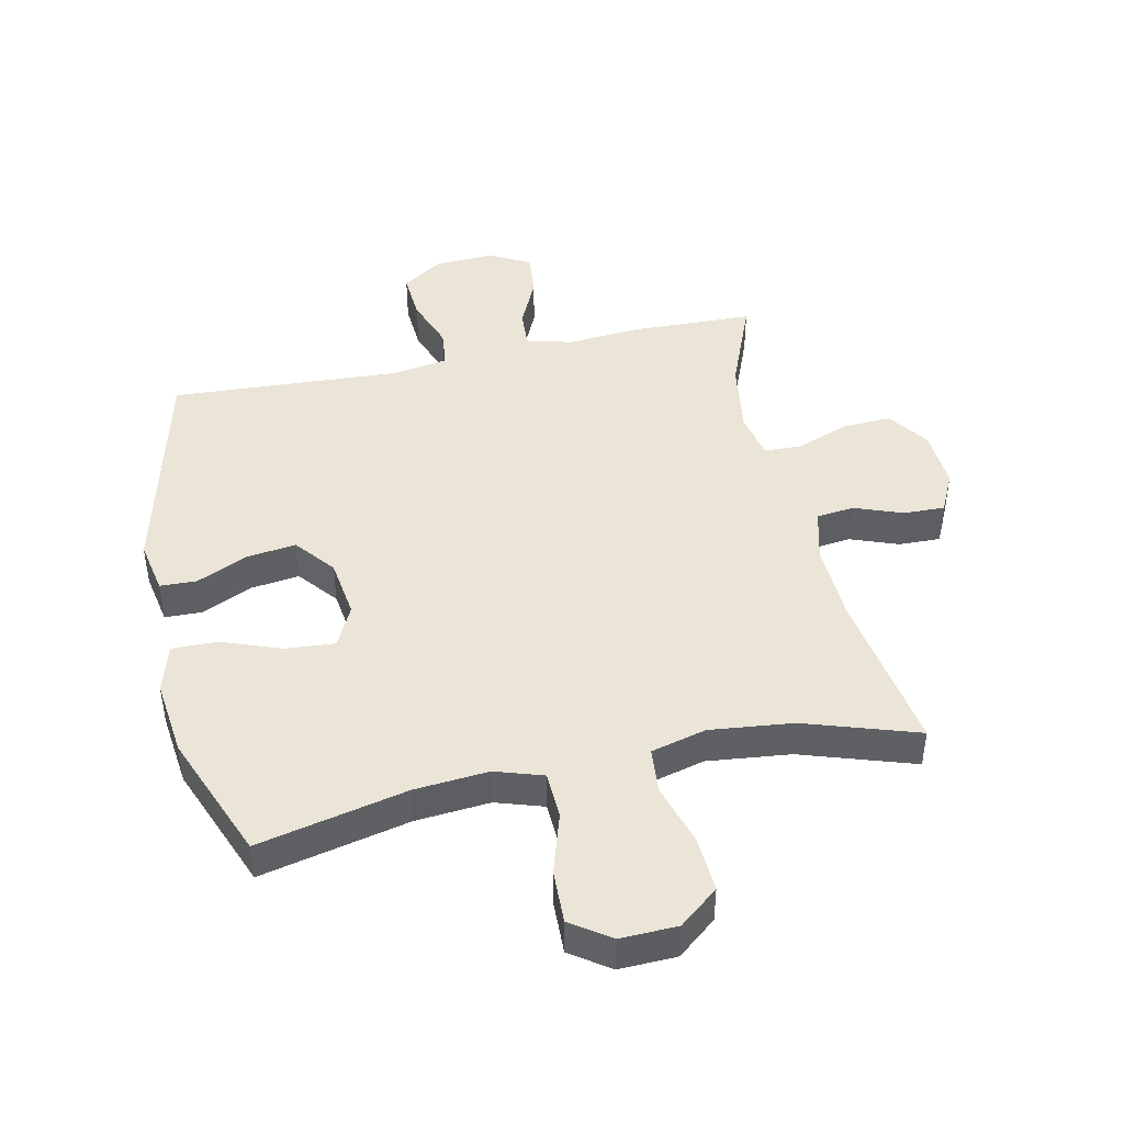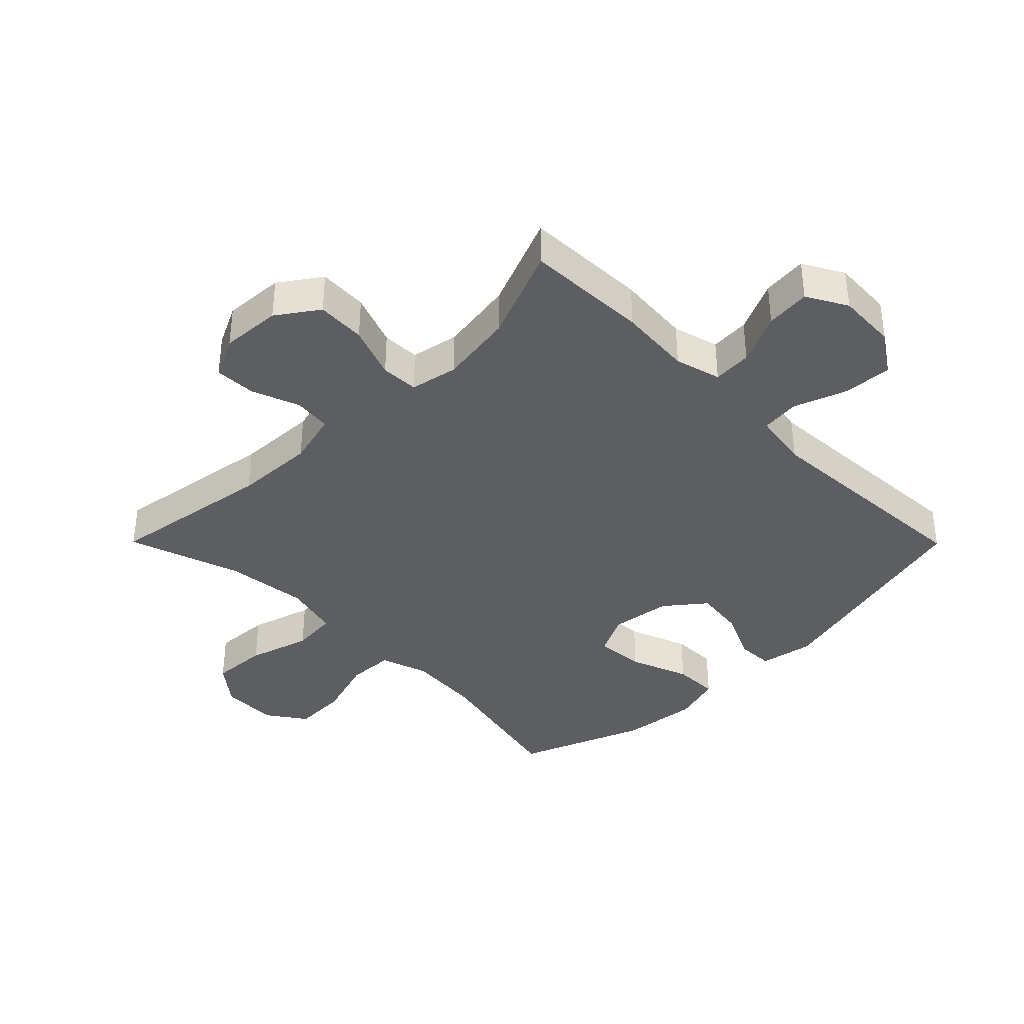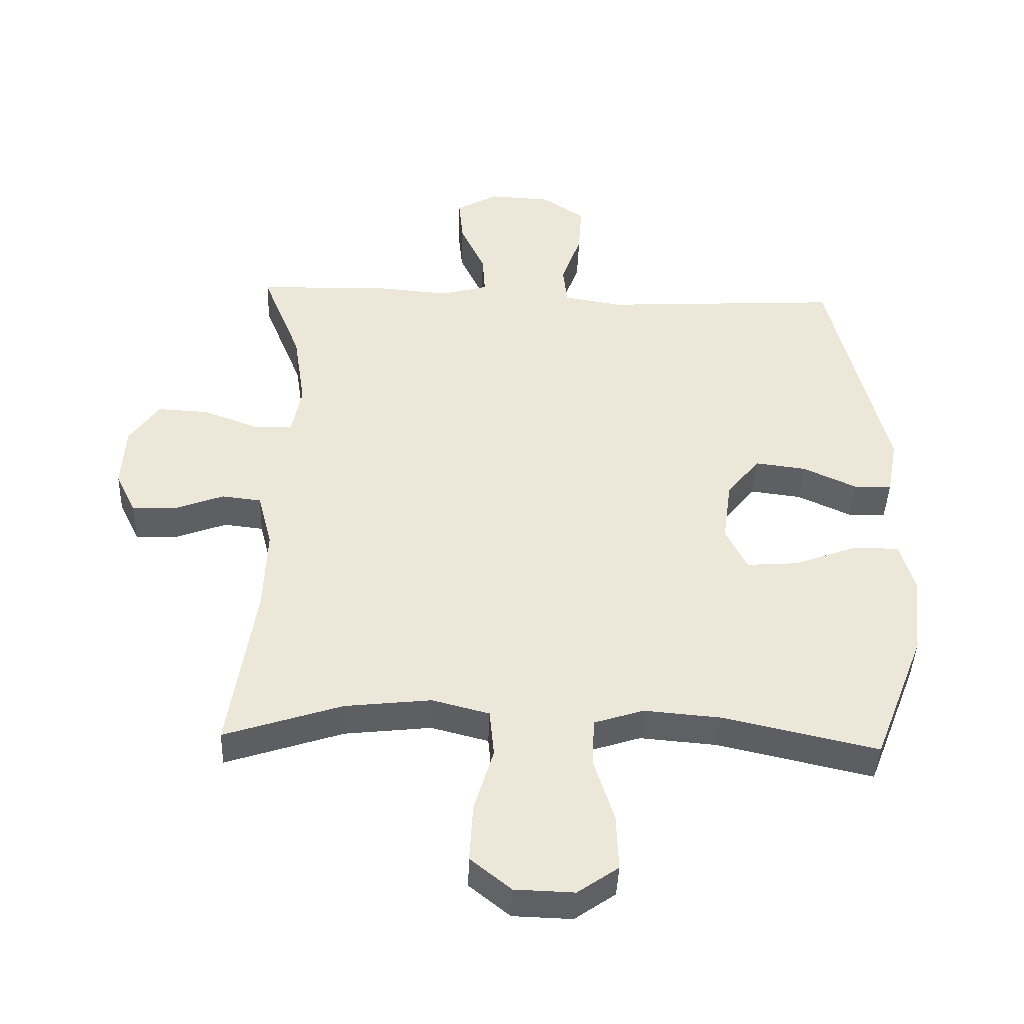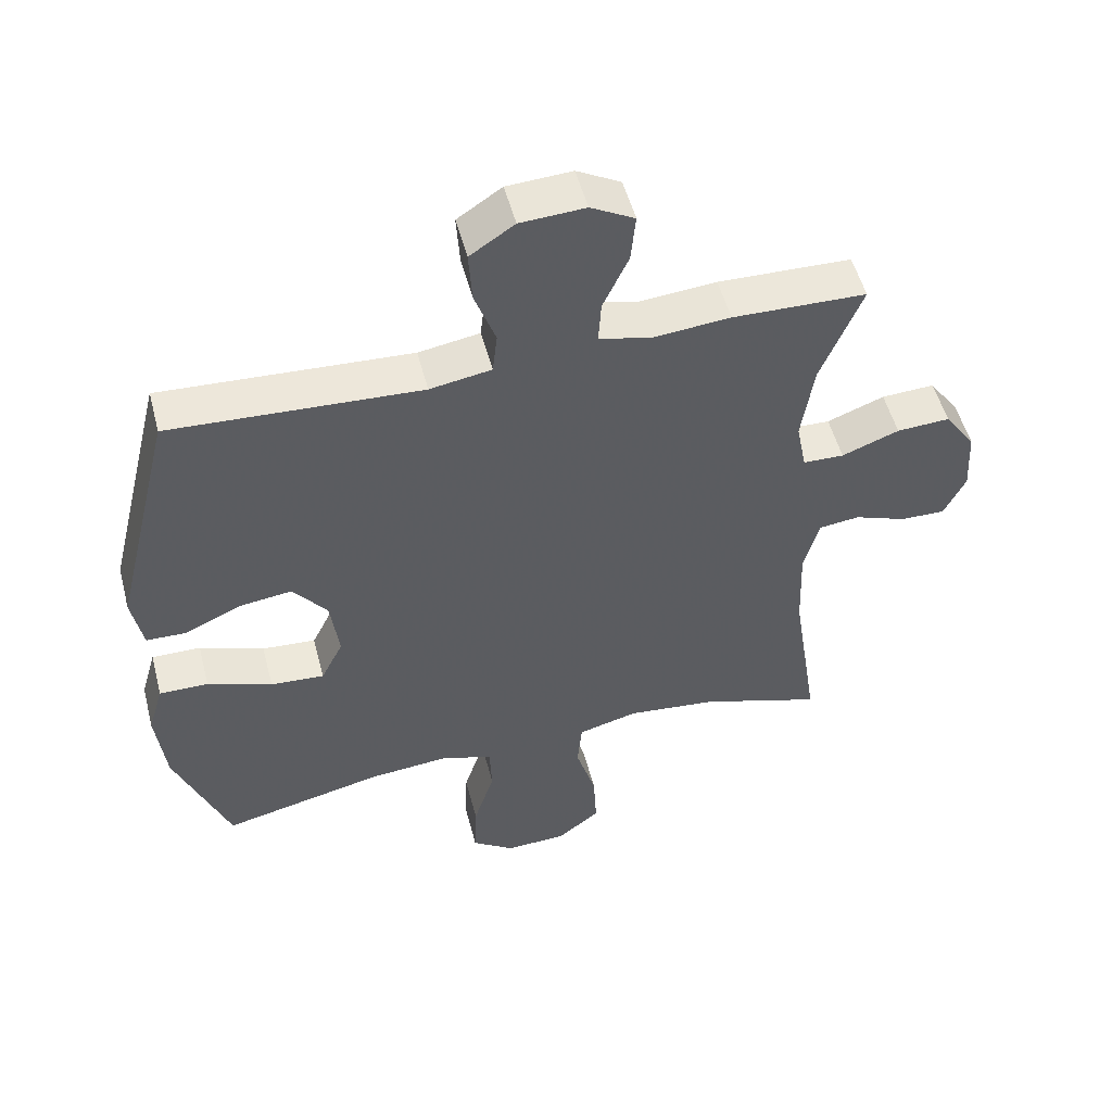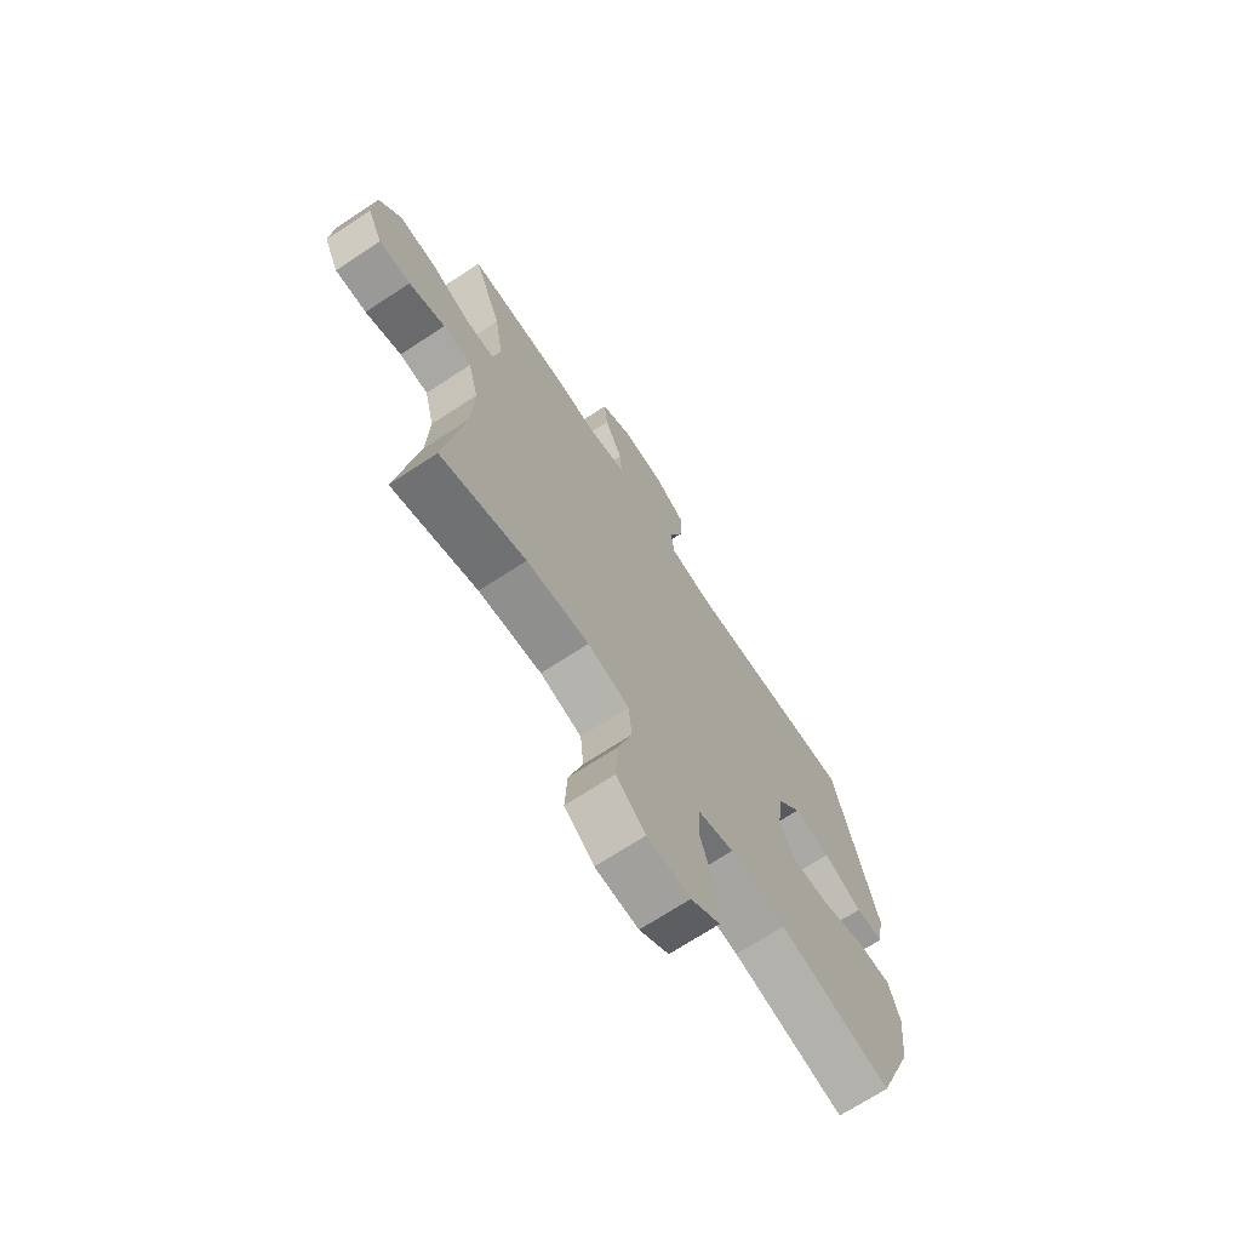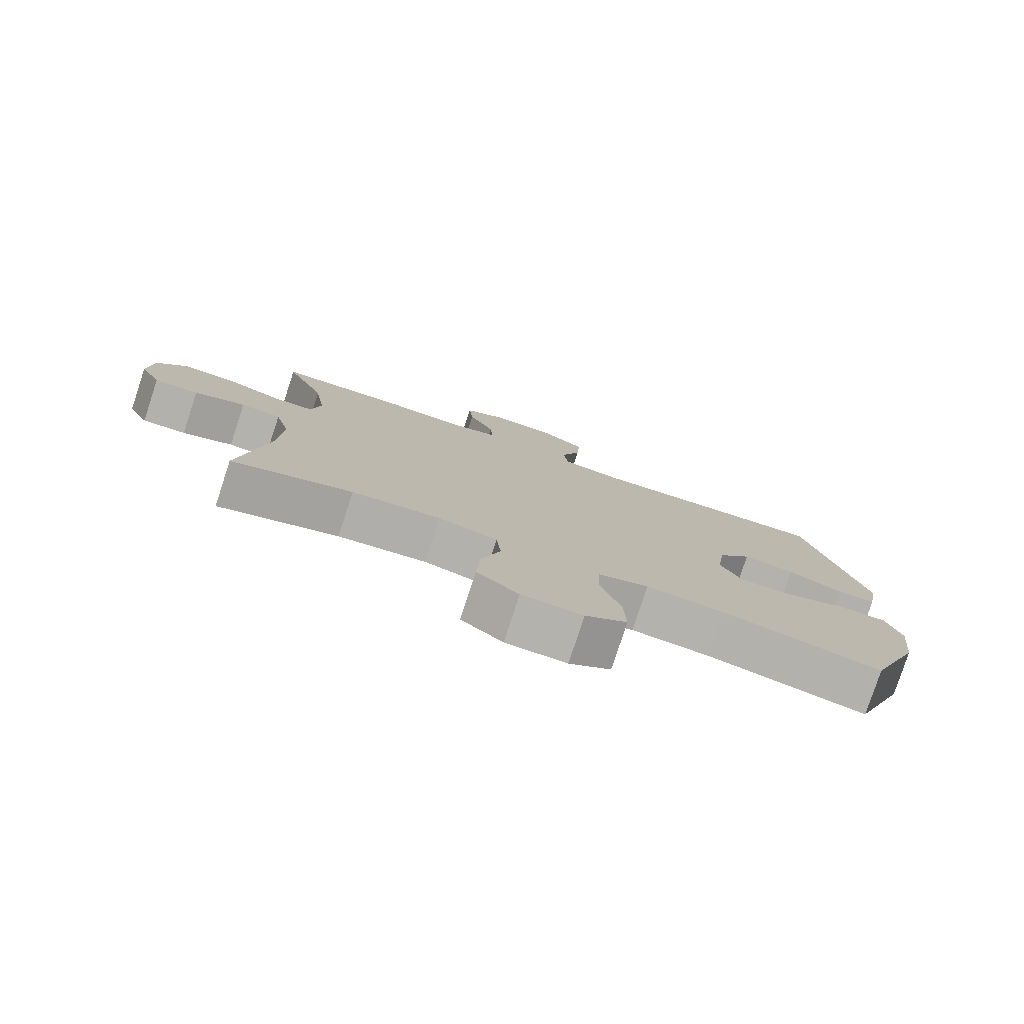
<metadata>
{"format":"obj","ext":"obj","renderer":"f3d","projection":"perspective","resolution":1024,"background":"white","views":[{"elev":44.4,"azim":167.7,"up":"+Y"},{"elev":-37.7,"azim":-45.2,"up":"+Y"},{"elev":-42.3,"azim":-2.1,"up":"+Z"},{"elev":52.3,"azim":165.4,"up":"+Z"},{"elev":-70.2,"azim":-56.7,"up":"+Z"},{"elev":-79.2,"azim":-18.2,"up":"+Z"}]}
</metadata>
<code>
v -0.5 0.07 -0.5
v -0.459 0.07 -0.234
v -0.454 0.07 -0.105
v -0.476 0.07 -0.019
v -0.537 0.07 -0.012
v -0.614 0.07 -0.041
v -0.681 0.07 -0.043
v -0.713 0.07 0.023
v -0.707 0.07 0.12
v -0.661 0.07 0.186
v -0.582 0.07 0.182
v -0.497 0.07 0.15
v -0.436 0.07 0.152
v -0.421 0.07 0.229
v -0.439 0.07 0.349
v -0.5 0.07 0.5
v -0.302 0.07 0.506
v -0.184 0.07 0.496
v -0.11 0.07 0.516
v -0.114 0.07 0.579
v -0.152 0.07 0.661
v -0.159 0.07 0.733
v -0.094 0.07 0.769
v 0.002 0.07 0.764
v 0.068 0.07 0.72
v 0.063 0.07 0.642
v 0.032 0.07 0.556
v 0.039 0.07 0.494
v 0.13 0.07 0.479
v 0.5 0.07 0.5
v 0.59 0.07 0.135
v 0.574 0.07 0.048
v 0.515 0.07 0.046
v 0.432 0.07 0.084
v 0.353 0.07 0.094
v 0.302 0.07 0.03
v 0.289 0.07 -0.067
v 0.322 0.07 -0.134
v 0.402 0.07 -0.128
v 0.498 0.07 -0.092
v 0.571 0.07 -0.091
v 0.594 0.07 -0.17
v 0.58 0.07 -0.294
v 0.5 0.07 -0.5
v 0.26 0.07 -0.446
v 0.141 0.07 -0.436
v 0.064 0.07 -0.461
v 0.061 0.07 -0.537
v 0.092 0.07 -0.636
v 0.095 0.07 -0.723
v 0.032 0.07 -0.767
v -0.06 0.07 -0.764
v -0.123 0.07 -0.713
v -0.118 0.07 -0.622
v -0.088 0.07 -0.522
v -0.095 0.07 -0.448
v -0.184 0.07 -0.425
v -0.318 0.07 -0.44
v -0.5 0 -0.5
v -0.459 0 -0.234
v -0.454 0 -0.105
v -0.476 0 -0.019
v -0.537 0 -0.012
v -0.614 0 -0.041
v -0.681 0 -0.043
v -0.713 0 0.023
v -0.707 0 0.12
v -0.661 0 0.186
v -0.582 0 0.182
v -0.497 0 0.15
v -0.436 0 0.152
v -0.421 0 0.229
v -0.439 0 0.349
v -0.5 0 0.5
v -0.302 0 0.506
v -0.184 0 0.496
v -0.11 0 0.516
v -0.114 0 0.579
v -0.152 0 0.661
v -0.159 0 0.733
v -0.094 0 0.769
v 0.002 0 0.764
v 0.068 0 0.72
v 0.063 0 0.642
v 0.032 0 0.556
v 0.039 0 0.494
v 0.13 0 0.479
v 0.5 0 0.5
v 0.59 0 0.135
v 0.574 0 0.048
v 0.515 0 0.046
v 0.432 0 0.084
v 0.353 0 0.094
v 0.302 0 0.03
v 0.289 0 -0.067
v 0.322 0 -0.134
v 0.402 0 -0.128
v 0.498 0 -0.092
v 0.571 0 -0.091
v 0.594 0 -0.17
v 0.58 0 -0.294
v 0.5 0 -0.5
v 0.26 0 -0.446
v 0.141 0 -0.436
v 0.064 0 -0.461
v 0.061 0 -0.537
v 0.092 0 -0.636
v 0.095 0 -0.723
v 0.032 0 -0.767
v -0.06 0 -0.764
v -0.123 0 -0.713
v -0.118 0 -0.622
v -0.088 0 -0.522
v -0.095 0 -0.448
v -0.184 0 -0.425
v -0.318 0 -0.44
f 52 53 54 55
f 52 55 56
f 51 52 56
f 48 49 50 51
f 47 48 51 56
f 46 47 56 57
f 42 43 44 45
f 42 45 46
f 39 40 41 42
f 38 39 42 46
f 37 38 46 57
f 31 32 33 34
f 29 30 31 34
f 28 29 34 35
f 24 25 26 27
f 24 27 28
f 23 24 28
f 20 21 22 23
f 19 20 23 28
f 18 19 28 35
f 15 16 17 18
f 14 15 18 35
f 9 10 11 12
f 9 12 13
f 8 9 13
f 5 6 7 8
f 4 5 8 13
f 3 4 13
f 2 3 13 14
f 58 1 2
f 36 37 57 58
f 35 36 58
f 2 14 35 58
f 113 112 111 110
f 114 113 110
f 114 110 109
f 109 108 107 106
f 114 109 106 105
f 115 114 105 104
f 103 102 101 100
f 104 103 100
f 100 99 98 97
f 104 100 97 96
f 115 104 96 95
f 92 91 90 89
f 92 89 88 87
f 93 92 87 86
f 85 84 83 82
f 86 85 82
f 86 82 81
f 81 80 79 78
f 86 81 78 77
f 93 86 77 76
f 76 75 74 73
f 93 76 73 72
f 70 69 68 67
f 71 70 67
f 71 67 66
f 66 65 64 63
f 71 66 63 62
f 71 62 61
f 72 71 61 60
f 60 59 116
f 116 115 95 94
f 116 94 93
f 116 93 72 60
f 1 59 60 2
f 2 60 61 3
f 3 61 62 4
f 4 62 63 5
f 5 63 64 6
f 6 64 65 7
f 7 65 66 8
f 8 66 67 9
f 9 67 68 10
f 10 68 69 11
f 11 69 70 12
f 12 70 71 13
f 13 71 72 14
f 14 72 73 15
f 15 73 74 16
f 16 74 75 17
f 17 75 76 18
f 18 76 77 19
f 19 77 78 20
f 20 78 79 21
f 21 79 80 22
f 22 80 81 23
f 23 81 82 24
f 24 82 83 25
f 25 83 84 26
f 26 84 85 27
f 27 85 86 28
f 28 86 87 29
f 29 87 88 30
f 30 88 89 31
f 31 89 90 32
f 32 90 91 33
f 33 91 92 34
f 34 92 93 35
f 35 93 94 36
f 36 94 95 37
f 37 95 96 38
f 38 96 97 39
f 39 97 98 40
f 40 98 99 41
f 41 99 100 42
f 42 100 101 43
f 43 101 102 44
f 44 102 103 45
f 45 103 104 46
f 46 104 105 47
f 47 105 106 48
f 48 106 107 49
f 49 107 108 50
f 50 108 109 51
f 51 109 110 52
f 52 110 111 53
f 53 111 112 54
f 54 112 113 55
f 55 113 114 56
f 56 114 115 57
f 57 115 116 58
f 58 116 59 1

</code>
